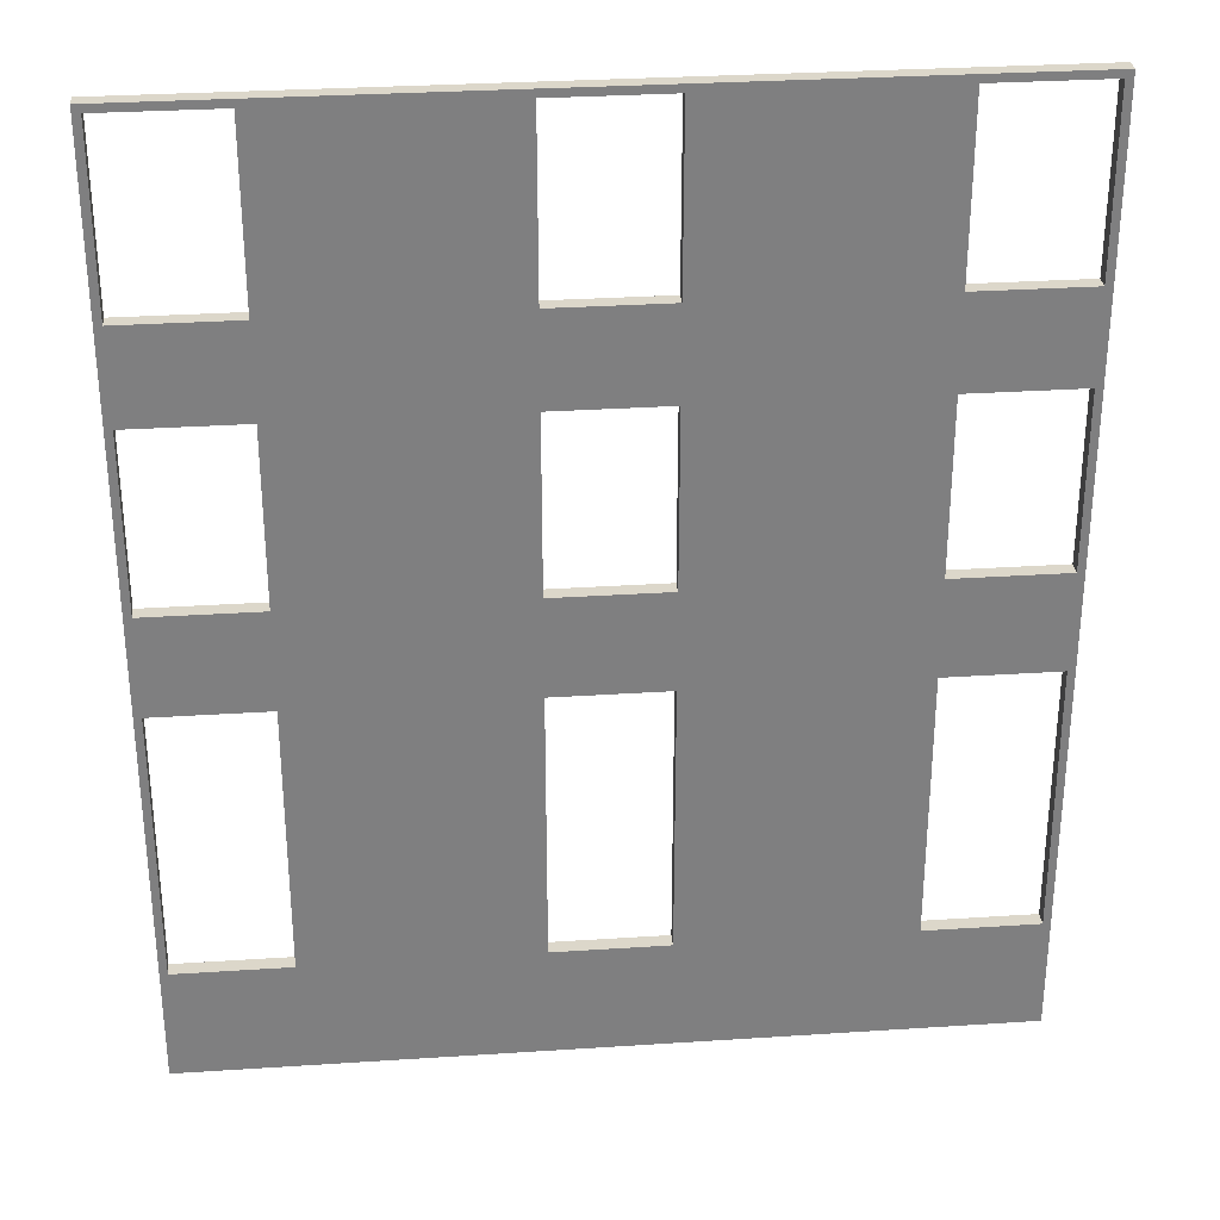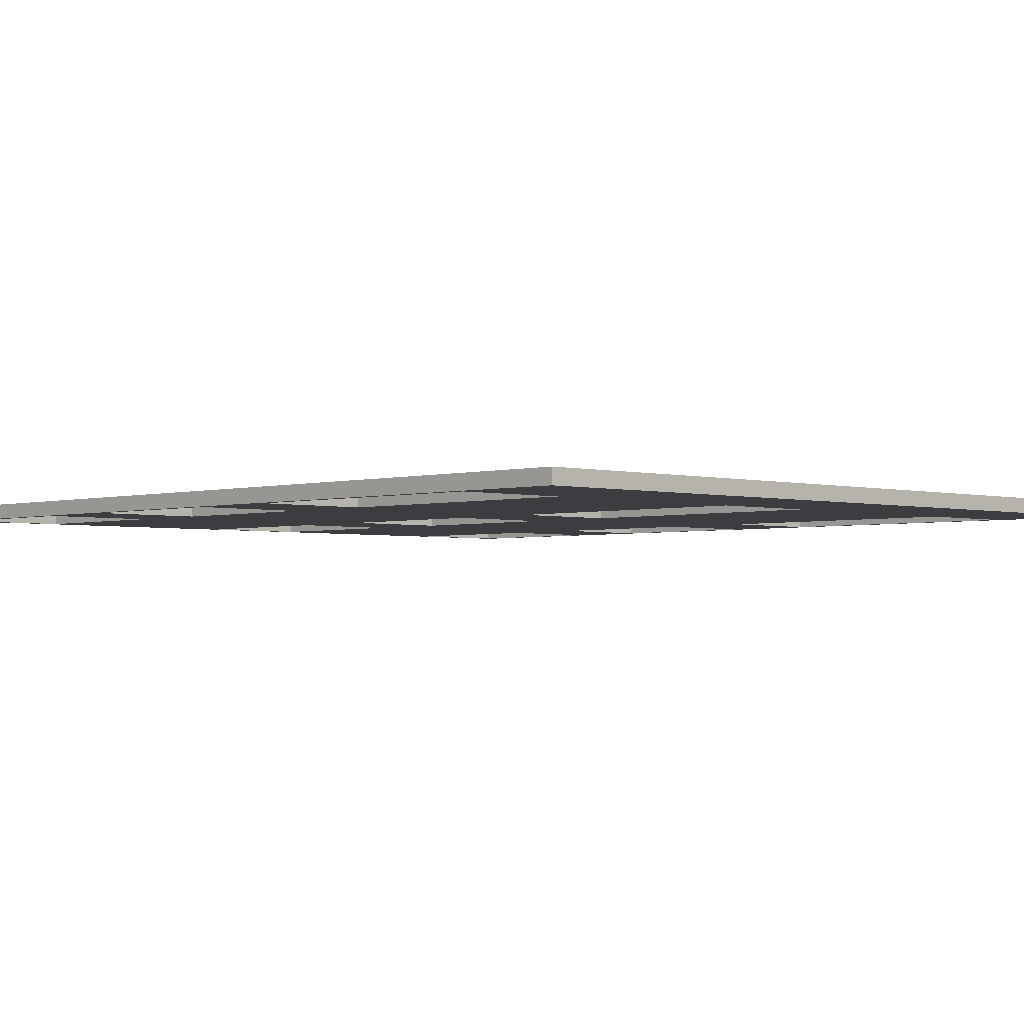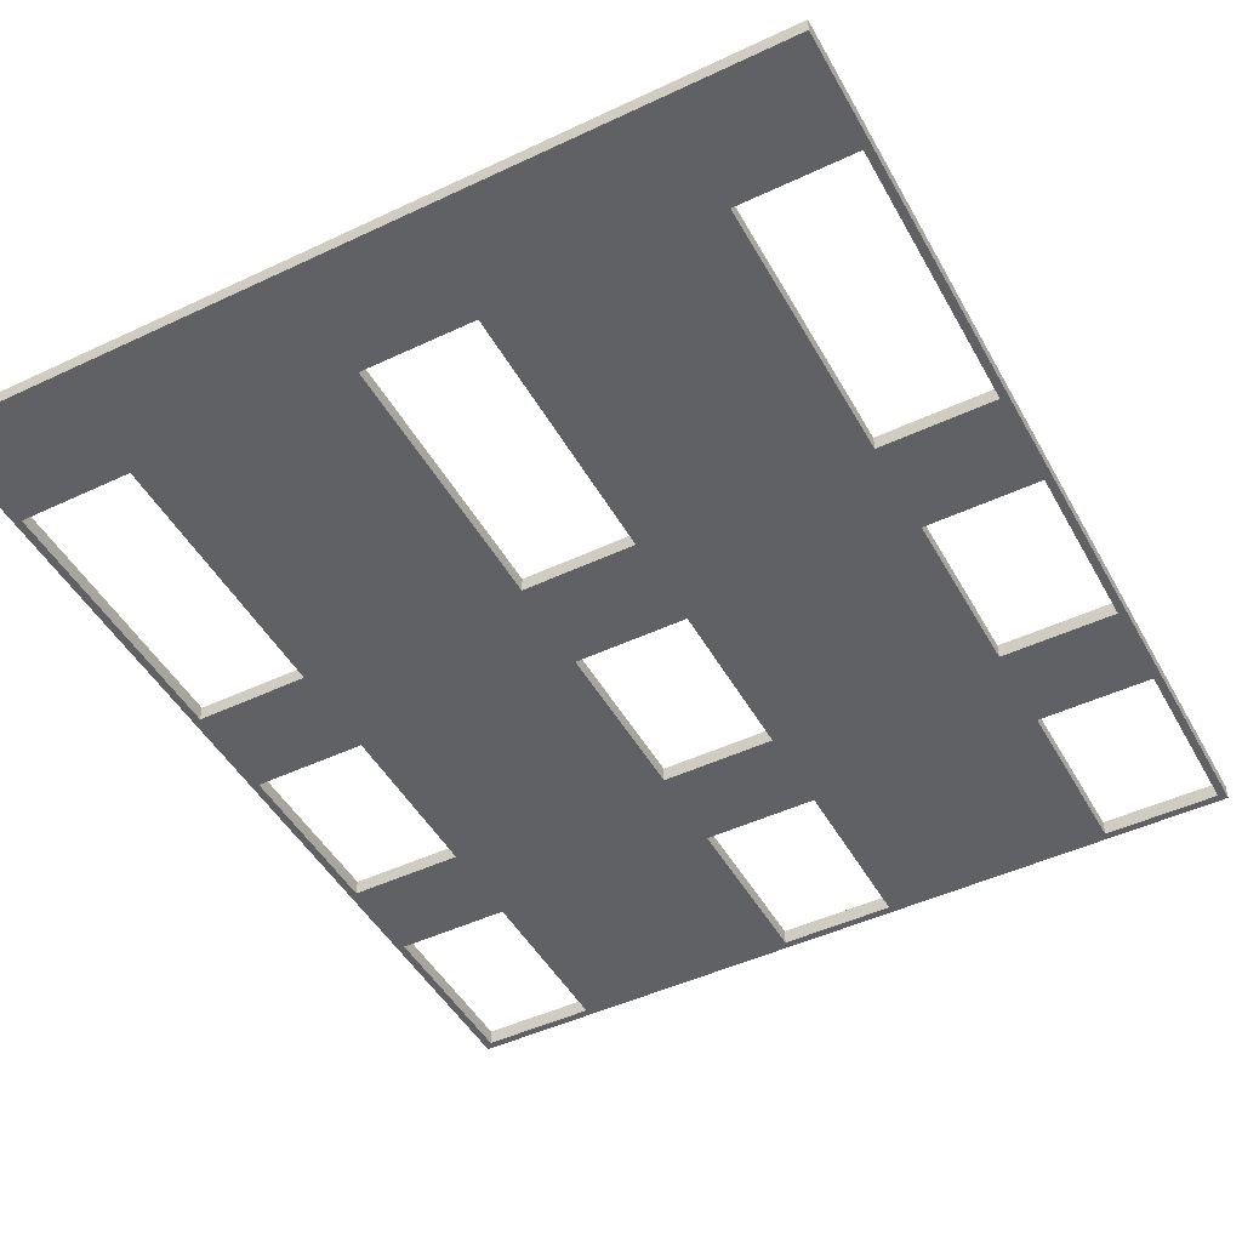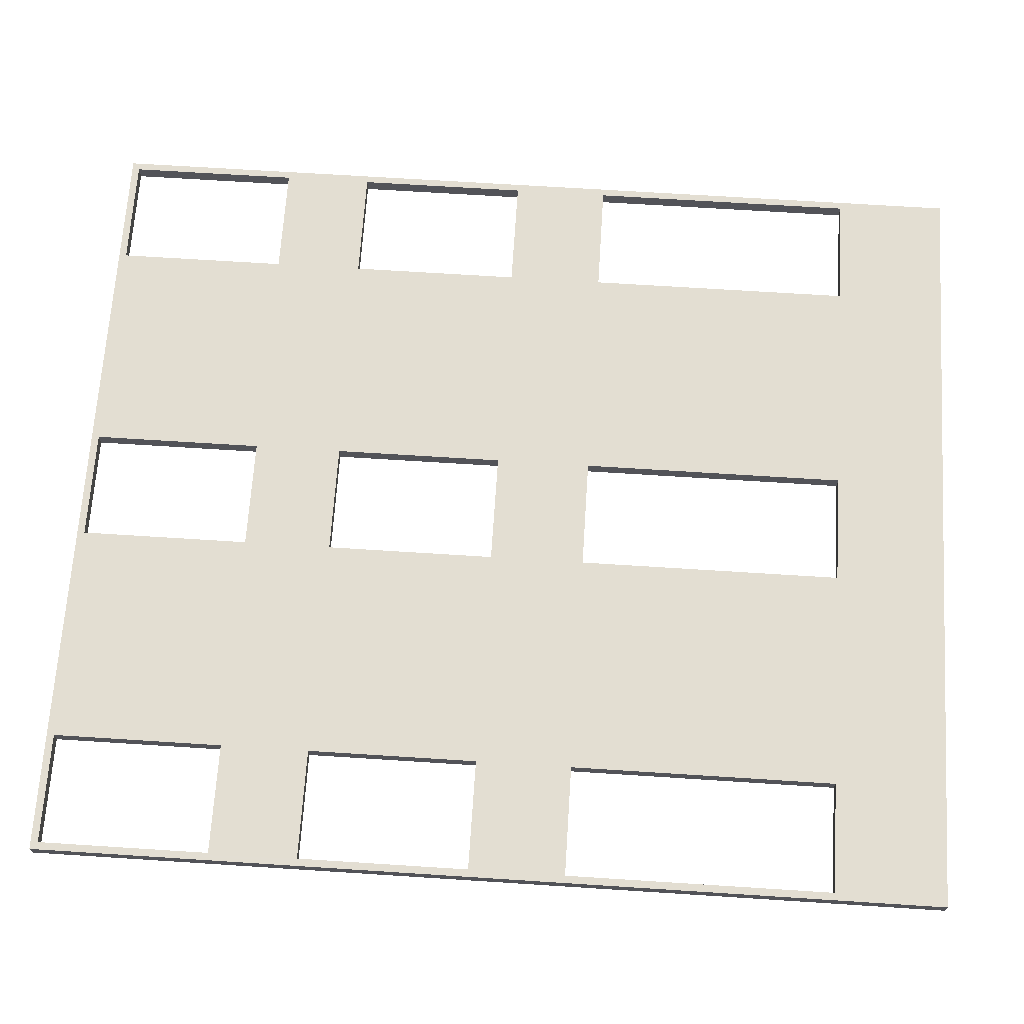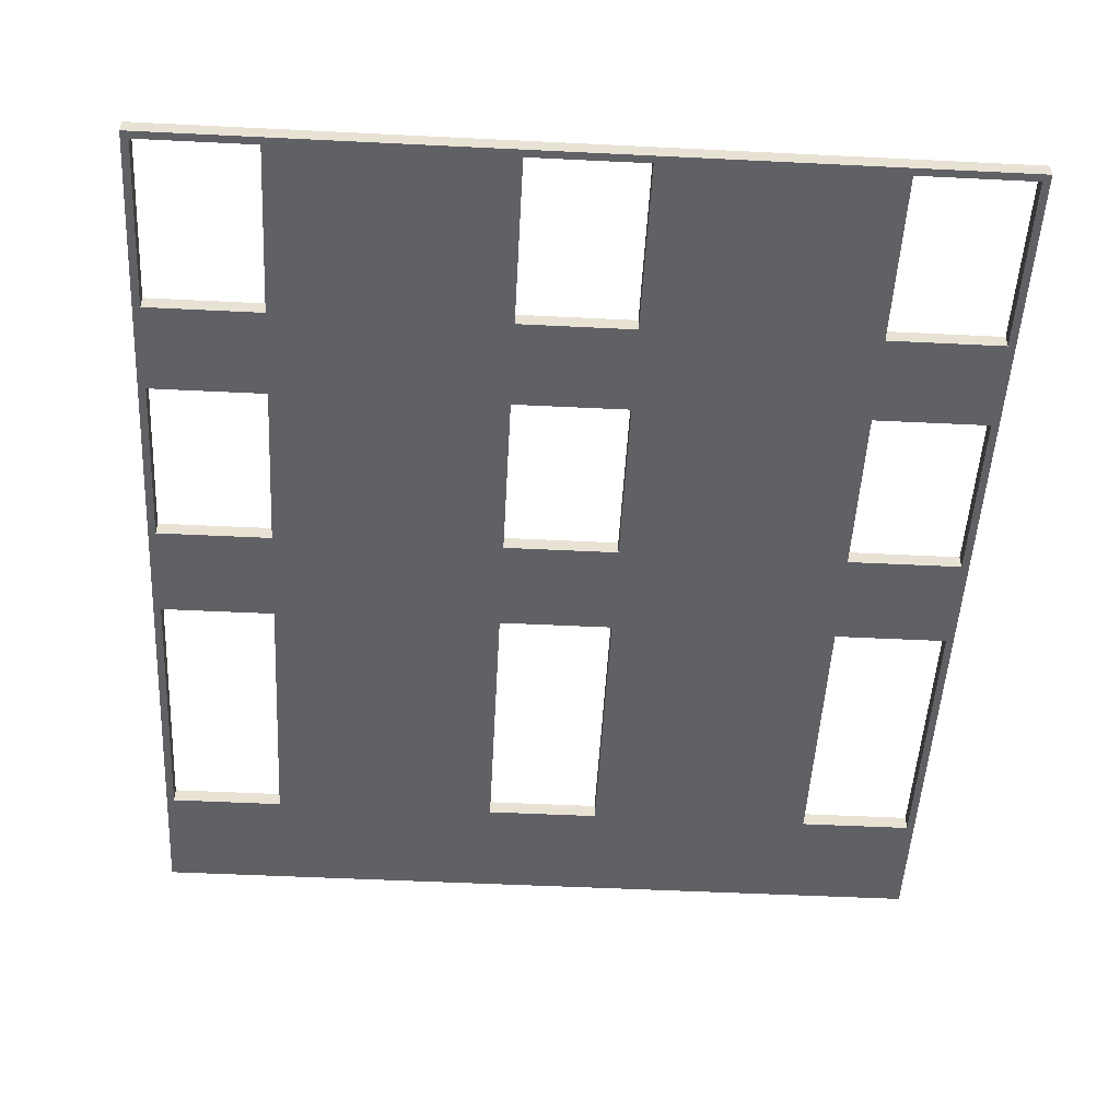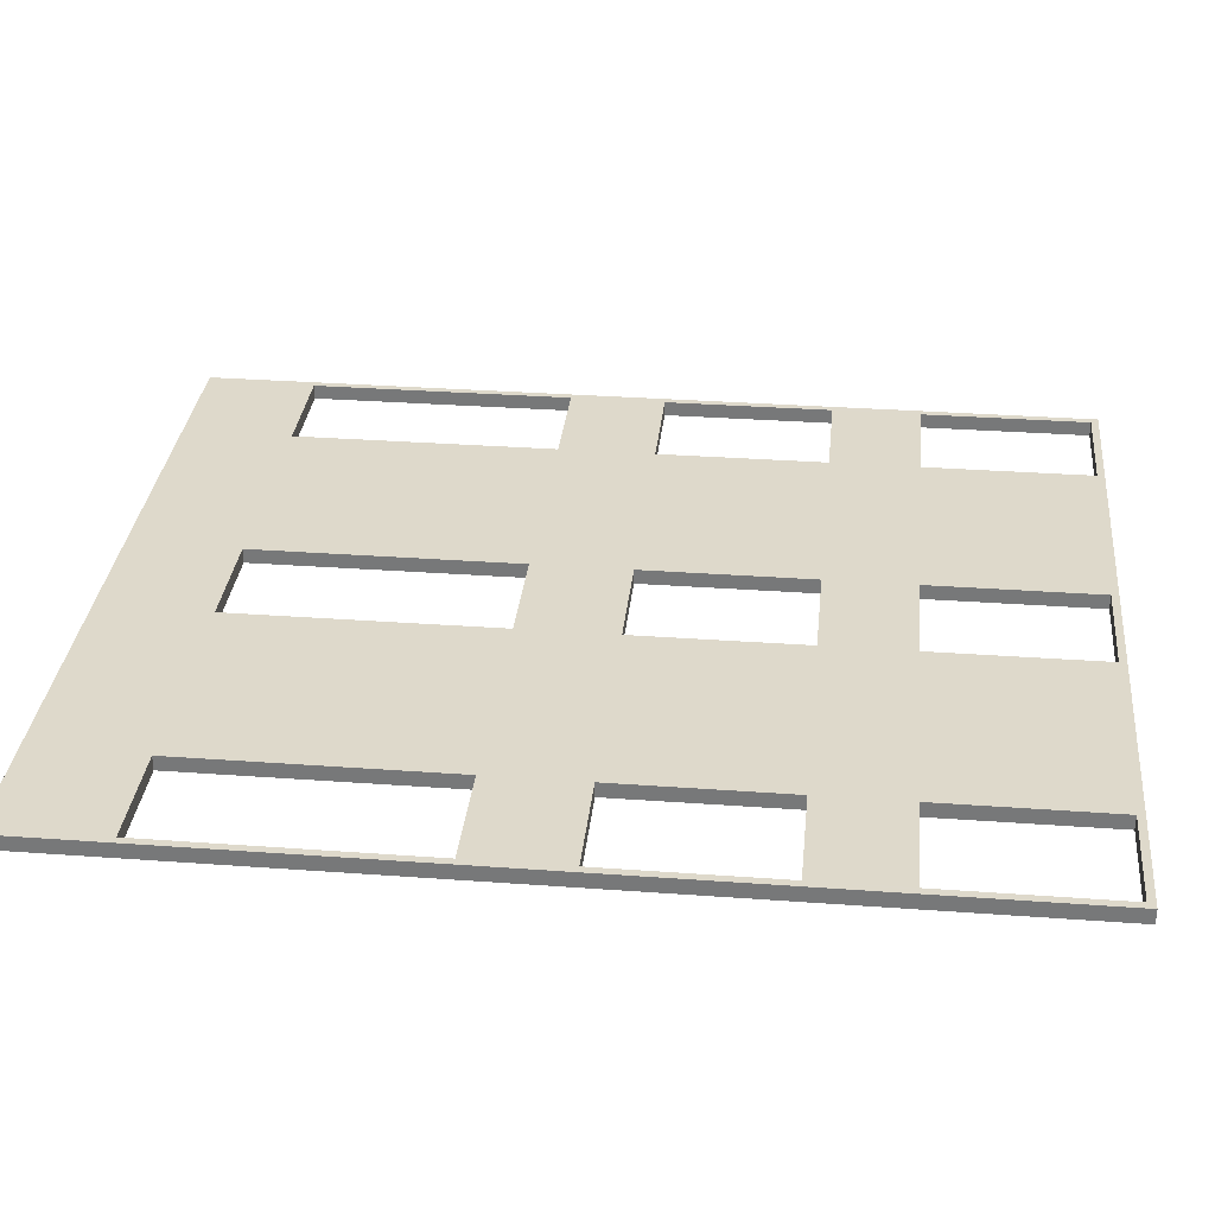
<metadata>
{"format":"obj","ext":"obj","renderer":"f3d","projection":"perspective","resolution":1024,"background":"white","views":[{"elev":30.7,"azim":-5.4,"up":"+Y"},{"elev":-2.7,"azim":-44.0,"up":"+Z"},{"elev":-47.4,"azim":28.0,"up":"+Z"},{"elev":67.4,"azim":-86.3,"up":"+Z"},{"elev":-50.3,"azim":176.9,"up":"+Z"},{"elev":31.8,"azim":95.9,"up":"+Z"}]}
</metadata>
<code>
o Cube.5283_0059
v 1.497 0 -3.396
v 1.497 0.369 -3.396
v 1.497 0 -3.402
v 1.497 0.369 -3.402
v 1.818 0 -3.396
v 1.818 0.369 -3.396
v 1.818 0 -3.402
v 1.818 0.369 -3.402
v 1.5 0.045 -3.396
v 1.5 0.153 -3.396
v 1.5 0.192 -3.396
v 1.5 0.261 -3.396
v 1.5 0.297 -3.396
v 1.545 0.297 -3.396
v 1.545 0.261 -3.396
v 1.545 0.192 -3.396
v 1.545 0.153 -3.396
v 1.545 0.045 -3.396
v 1.5 0.366 -3.396
v 1.545 0.366 -3.396
v 1.5 0.045 -3.402
v 1.5 0.153 -3.402
v 1.5 0.192 -3.402
v 1.5 0.297 -3.402
v 1.5 0.261 -3.402
v 1.5 0.366 -3.402
v 1.545 0.153 -3.402
v 1.545 0.297 -3.402
v 1.545 0.366 -3.402
v 1.545 0.192 -3.402
v 1.545 0.261 -3.402
v 1.545 0.045 -3.402
v 1.635 0.366 -3.396
v 1.68 0.366 -3.396
v 1.635 0.153 -3.396
v 1.635 0.192 -3.396
v 1.68 0.192 -3.396
v 1.68 0.261 -3.396
v 1.68 0.153 -3.396
v 1.635 0.261 -3.396
v 1.636 0.297 -3.396
v 1.68 0.297 -3.396
v 1.635 0.297 -3.396
v 1.635 0.045 -3.396
v 1.68 0.045 -3.396
v 1.635 0.153 -3.402
v 1.635 0.192 -3.402
v 1.68 0.192 -3.402
v 1.68 0.261 -3.402
v 1.68 0.153 -3.402
v 1.651 0.261 -3.402
v 1.635 0.261 -3.402
v 1.68 0.297 -3.402
v 1.651 0.297 -3.402
v 1.635 0.297 -3.402
v 1.635 0.366 -3.402
v 1.68 0.366 -3.402
v 1.635 0.045 -3.402
v 1.68 0.045 -3.402
v 1.77 0.153 -3.396
v 1.77 0.192 -3.396
v 1.77 0.297 -3.396
v 1.77 0.261 -3.396
v 1.815 0.153 -3.396
v 1.815 0.192 -3.396
v 1.815 0.261 -3.396
v 1.815 0.297 -3.396
v 1.815 0.045 -3.396
v 1.815 0.366 -3.396
v 1.77 0.366 -3.396
v 1.77 0.045 -3.396
v 1.77 0.153 -3.402
v 1.77 0.192 -3.402
v 1.77 0.297 -3.402
v 1.77 0.261 -3.402
v 1.815 0.153 -3.402
v 1.815 0.192 -3.402
v 1.815 0.261 -3.402
v 1.815 0.297 -3.402
v 1.815 0.045 -3.402
v 1.815 0.366 -3.402
v 1.77 0.366 -3.402
v 1.77 0.045 -3.402
f 1 2 4
f 8 6 5
f 8 4 2
f 11 2 1
f 6 66 65
f 34 70 6
f 35 17 44
f 5 1 3
f 46 47 48
f 79 78 75
f 58 32 27
f 28 55 52
f 22 3 23
f 17 27 32
f 9 21 22
f 18 32 21
f 17 10 22
f 15 31 30
f 11 23 25
f 16 30 23
f 15 12 25
f 20 29 28
f 13 24 26
f 14 28 24
f 20 19 26
f 39 50 59
f 44 58 46
f 45 59 58
f 39 35 46
f 38 49 48
f 36 47 52
f 37 48 47
f 38 51 49
f 34 57 53
f 43 55 56
f 41 55 43
f 34 33 56
f 64 76 80
f 71 83 72
f 68 80 83
f 64 60 72
f 66 78 77
f 61 73 75
f 65 77 73
f 66 63 75
f 79 67 69
f 62 74 82
f 67 79 74
f 69 70 82
f 1 4 3
f 8 5 7
f 8 2 6
f 11 17 16
f 10 1 9
f 11 10 17
f 19 2 13
f 13 2 12
f 11 1 10
f 12 2 11
f 67 6 69
f 6 65 5
f 5 64 68
f 64 61 60
f 5 65 64
f 63 67 62
f 64 65 61
f 66 67 63
f 66 6 67
f 35 37 36
f 38 41 40
f 39 37 35
f 38 42 41
f 45 60 39
f 39 61 37
f 63 62 38
f 38 62 42
f 42 70 34
f 38 37 63
f 42 62 70
f 9 1 18
f 18 1 44
f 1 5 44
f 44 5 45
f 71 5 68
f 63 37 61
f 61 39 60
f 60 45 71
f 6 70 69
f 19 20 2
f 2 33 6
f 20 33 2
f 43 20 14
f 33 20 43
f 34 6 33
f 71 45 5
f 12 14 13
f 43 40 41
f 12 15 14
f 14 15 43
f 17 36 16
f 16 40 15
f 40 16 36
f 36 17 35
f 15 40 43
f 44 17 18
f 5 3 7
f 46 48 50
f 78 8 77
f 77 7 76
f 76 7 80
f 7 77 8
f 8 79 81
f 79 75 74
f 8 78 79
f 82 8 81
f 8 56 4
f 4 29 26
f 29 4 56
f 56 8 57
f 75 49 74
f 74 53 82
f 49 53 74
f 53 51 54
f 82 57 8
f 73 49 75
f 82 53 57
f 53 49 51
f 48 73 50
f 50 72 59
f 73 72 50
f 49 73 48
f 76 73 77
f 72 73 76
f 58 27 46
f 46 30 47
f 30 31 47
f 47 31 52
f 83 59 72
f 80 7 83
f 83 7 59
f 46 27 30
f 7 58 59
f 21 32 3
f 3 58 7
f 32 58 3
f 55 29 56
f 28 52 31
f 55 28 29
f 51 52 54
f 54 52 55
f 25 28 31
f 24 4 26
f 25 24 28
f 27 23 30
f 25 4 24
f 22 23 27
f 23 4 25
f 4 23 3
f 3 22 21
f 17 32 18
f 9 22 10
f 18 21 9
f 17 22 27
f 15 30 16
f 11 25 12
f 16 23 11
f 15 25 31
f 20 28 14
f 13 26 19
f 14 24 13
f 20 26 29
f 39 59 45
f 44 46 35
f 45 58 44
f 39 46 50
f 38 48 37
f 36 52 40
f 37 47 36
f 51 40 52
f 40 51 38
f 34 53 42
f 43 56 33
f 55 41 54
f 54 42 53
f 41 42 54
f 34 56 57
f 64 80 68
f 71 72 60
f 68 83 71
f 64 72 76
f 66 77 65
f 61 75 63
f 65 73 61
f 66 75 78
f 79 69 81
f 62 82 70
f 67 74 62
f 69 82 81

</code>
